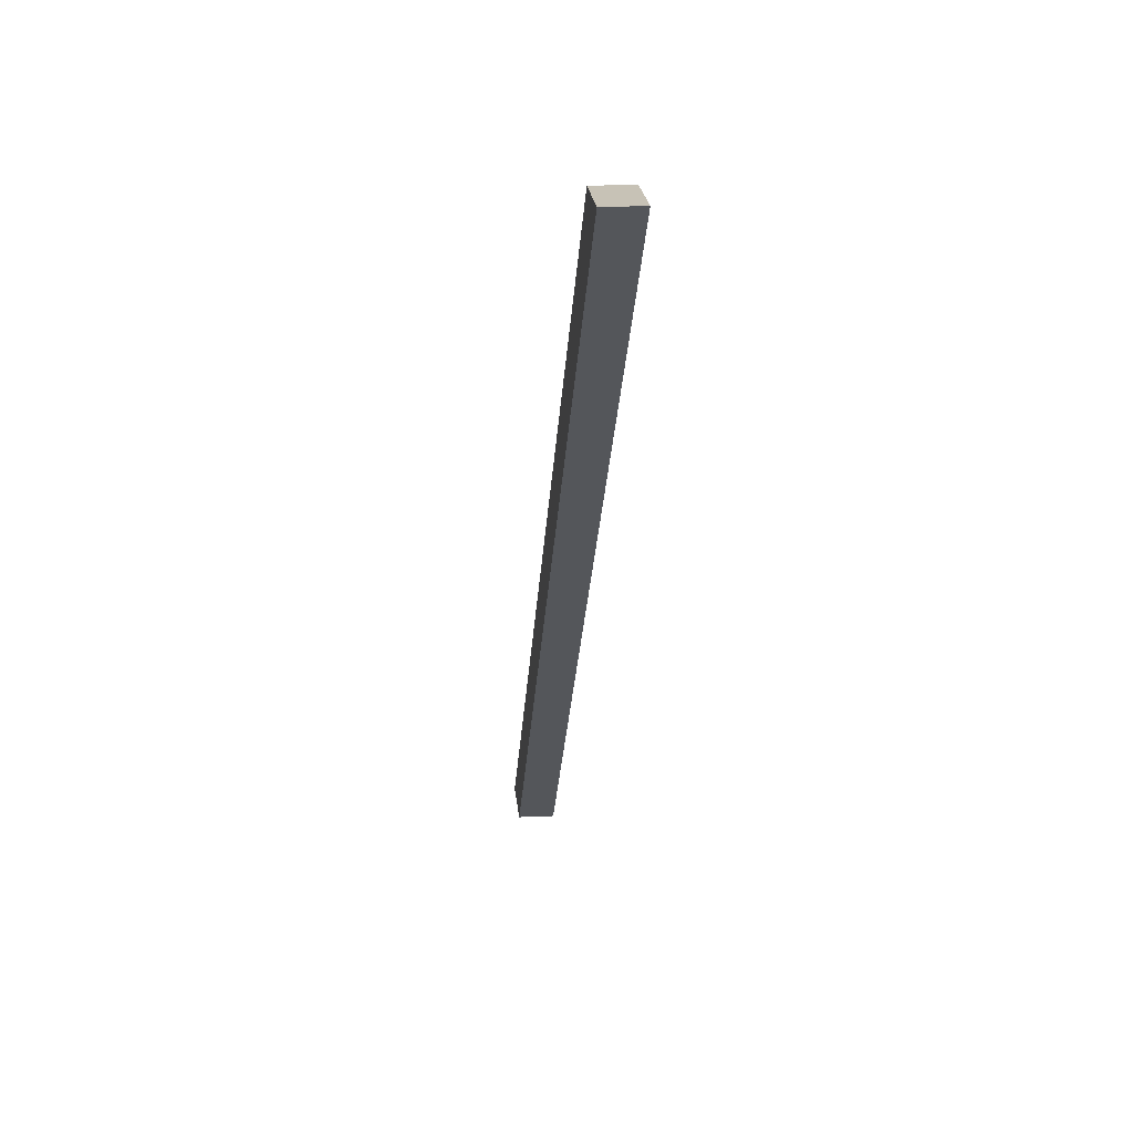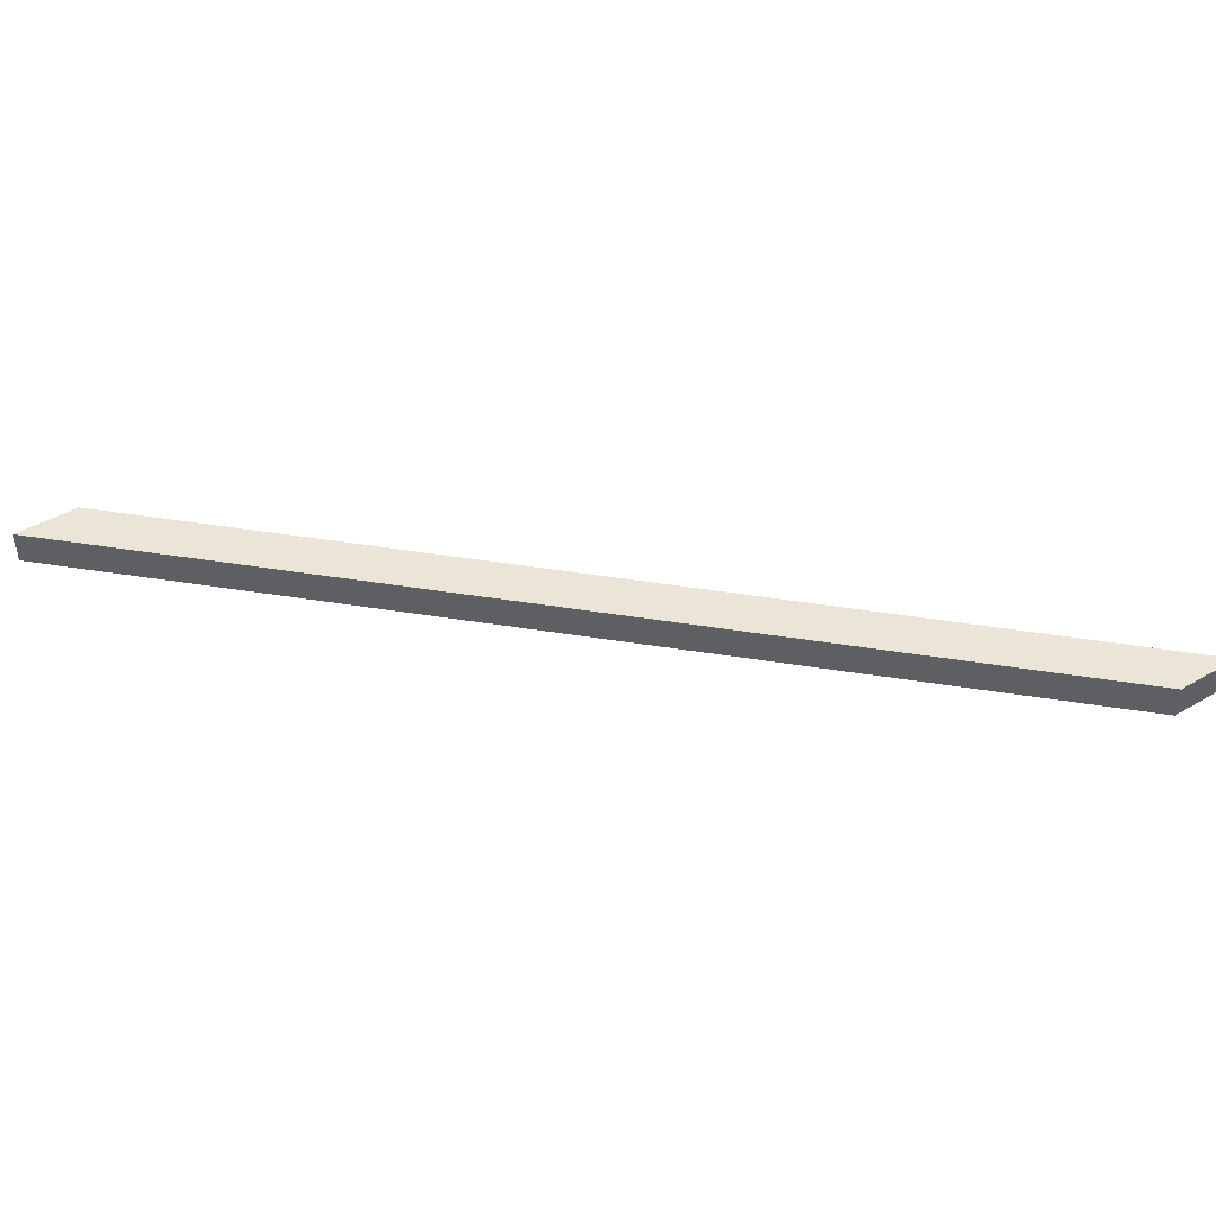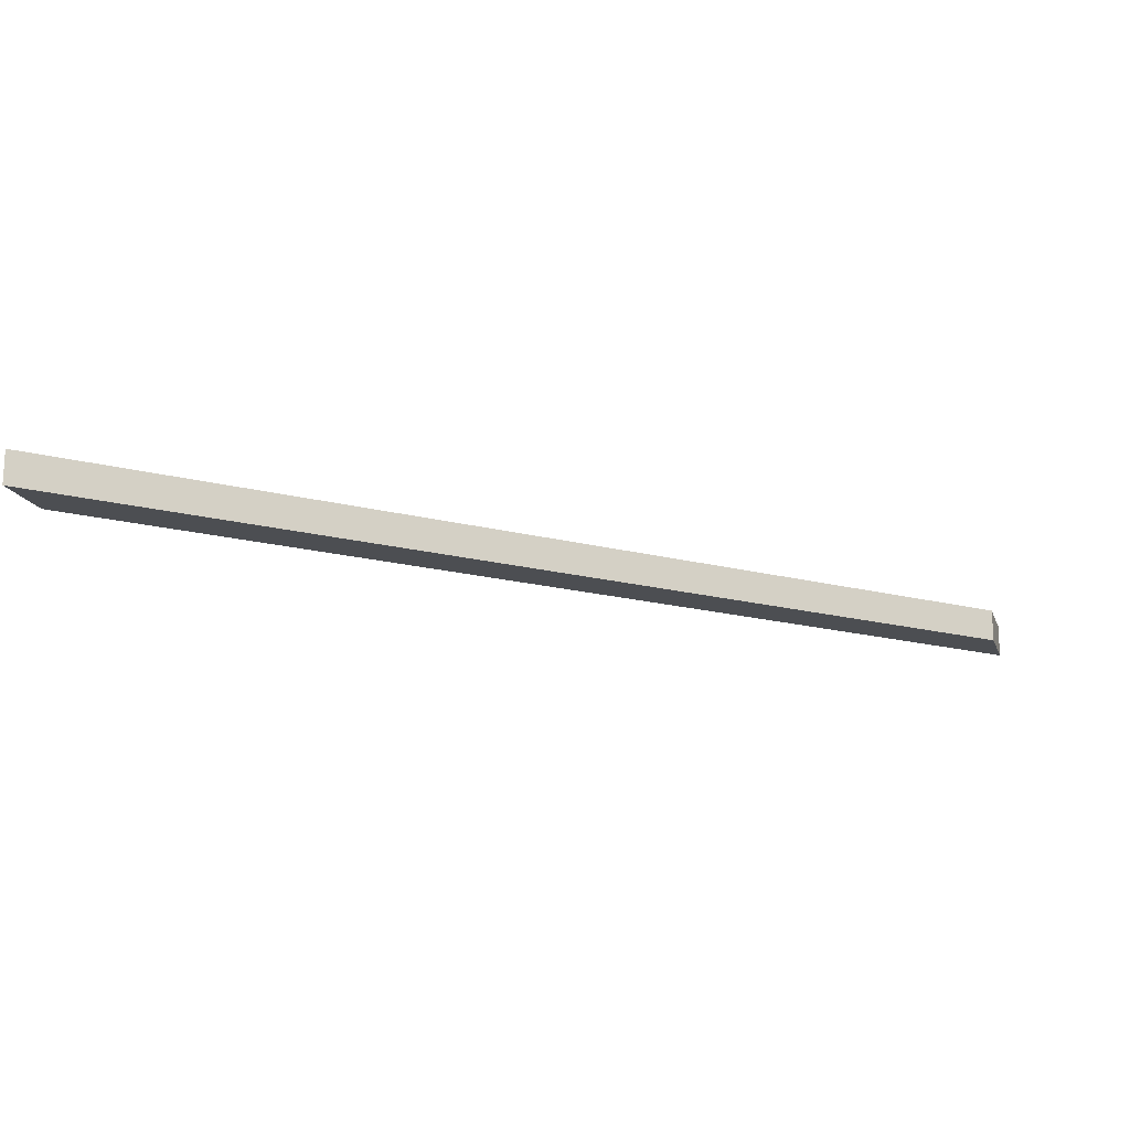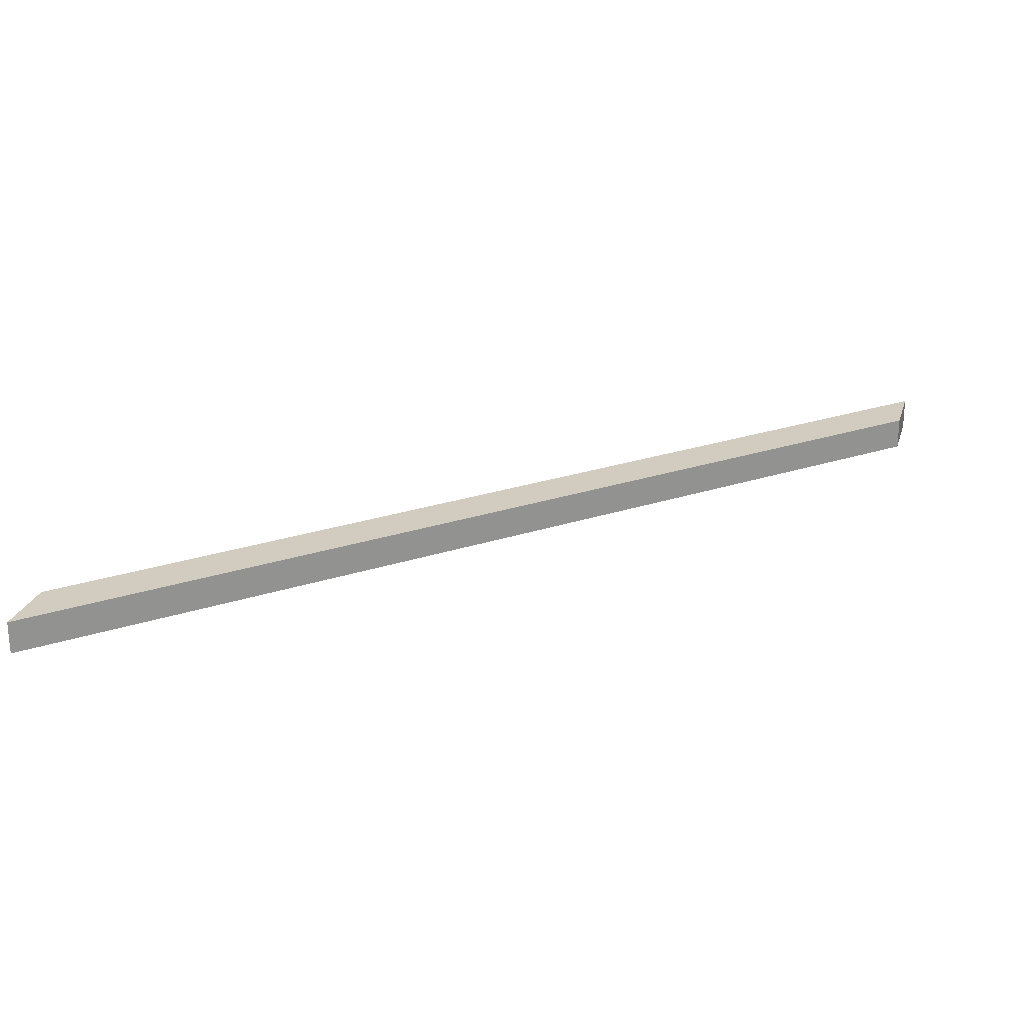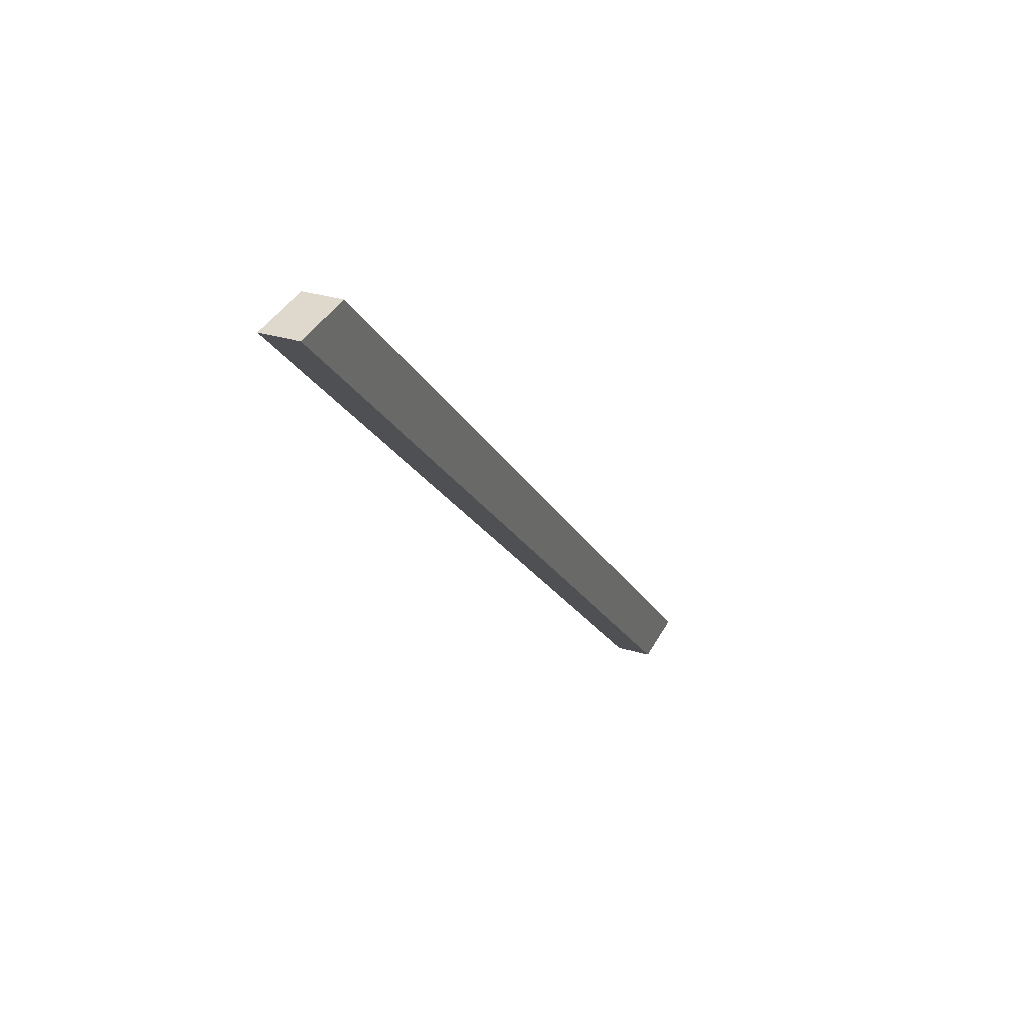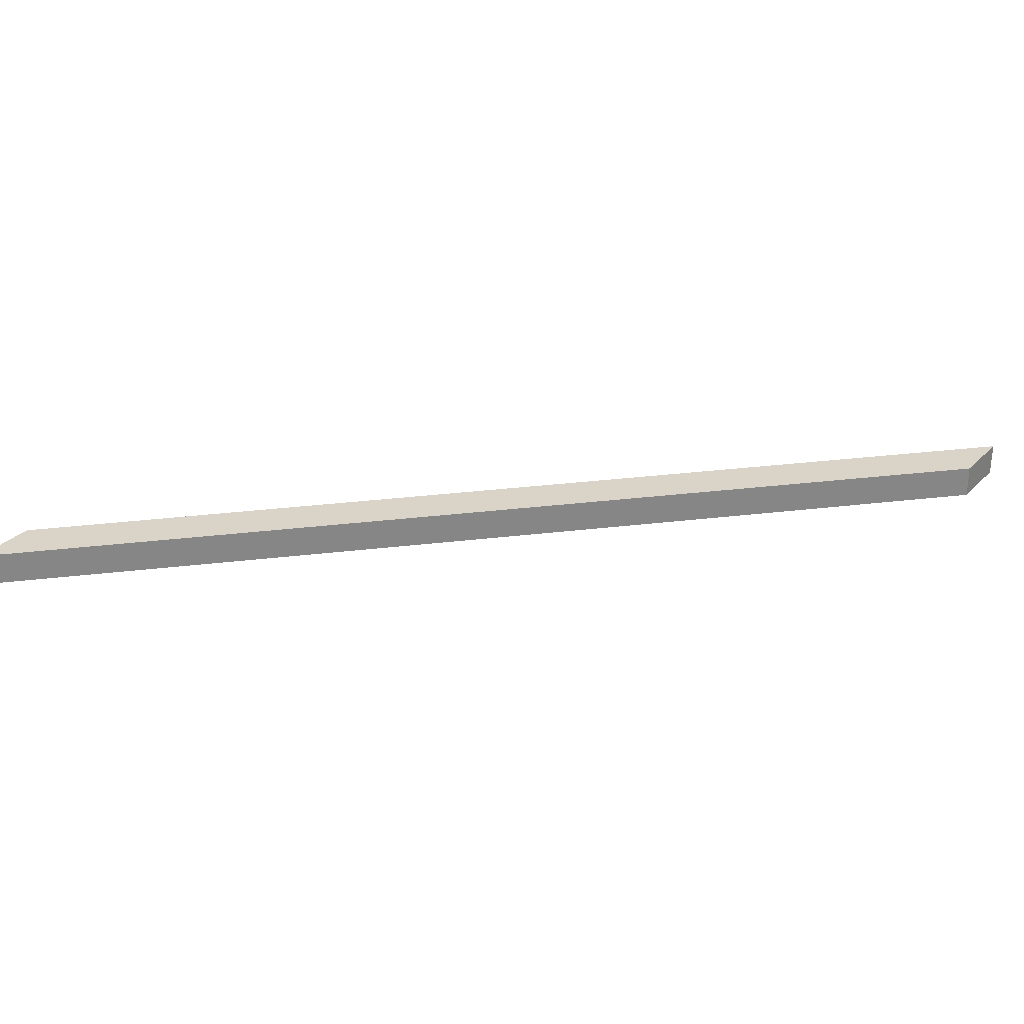
<metadata>
{"format":"obj","ext":"obj","renderer":"f3d","projection":"perspective","resolution":1024,"background":"white","views":[{"elev":19.3,"azim":-94.9,"up":"+Y"},{"elev":44.0,"azim":145.8,"up":"+Z"},{"elev":-16.9,"azim":-73.6,"up":"+Z"},{"elev":24.0,"azim":105.8,"up":"+Z"},{"elev":32.1,"azim":-67.5,"up":"+Y"},{"elev":28.4,"azim":-55.6,"up":"+Z"}]}
</metadata>
<code>
v -627.4 1600 315
v -627.4 1600 280
v -698.1 1600 280
v -698.1 1600 315
v 101.9 800 280
v 172.6 800 280
v 172.6 800 315
v 101.9 800 315
f 1 2 3
f 1 3 4
f 5 3 2
f 6 5 2
f 7 6 2
f 1 7 2
f 1 4 8
f 1 8 7
f 4 3 8
f 8 3 5
f 5 6 7
f 8 5 7

</code>
